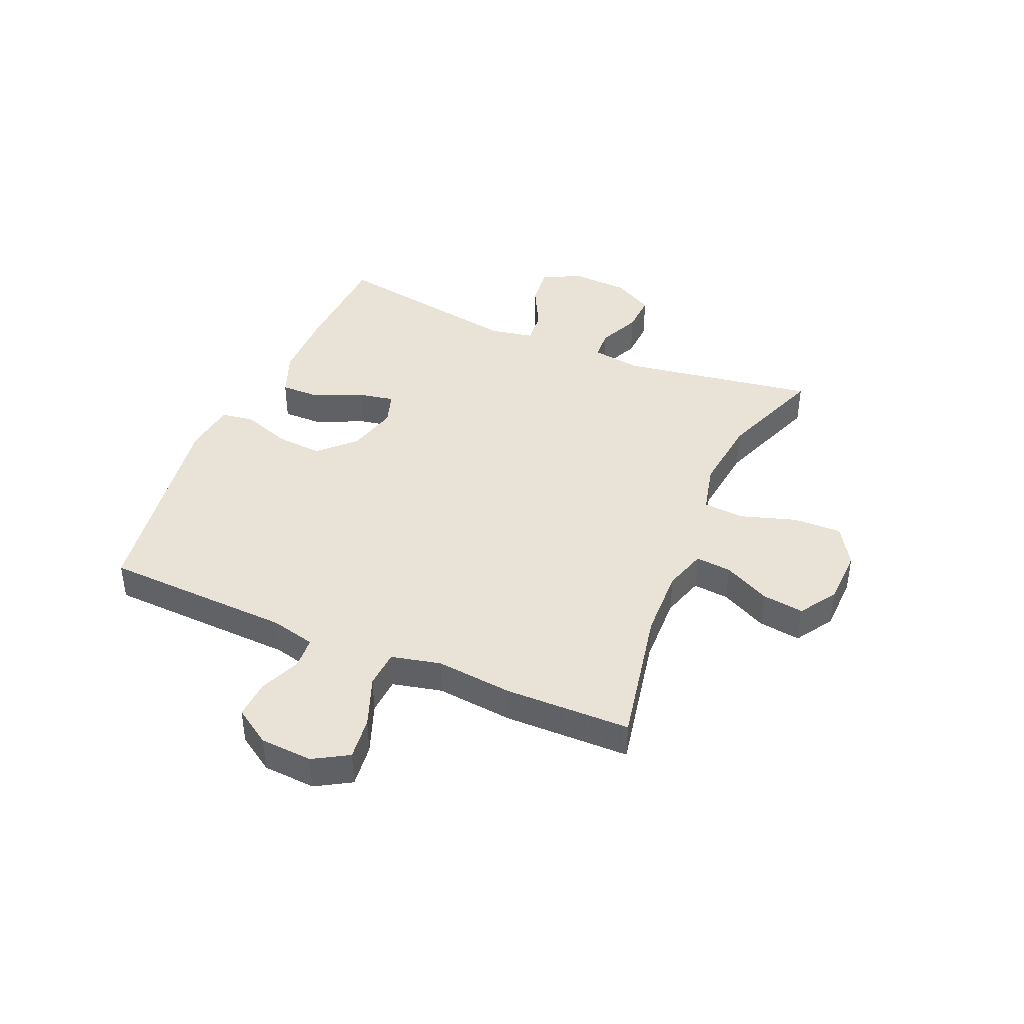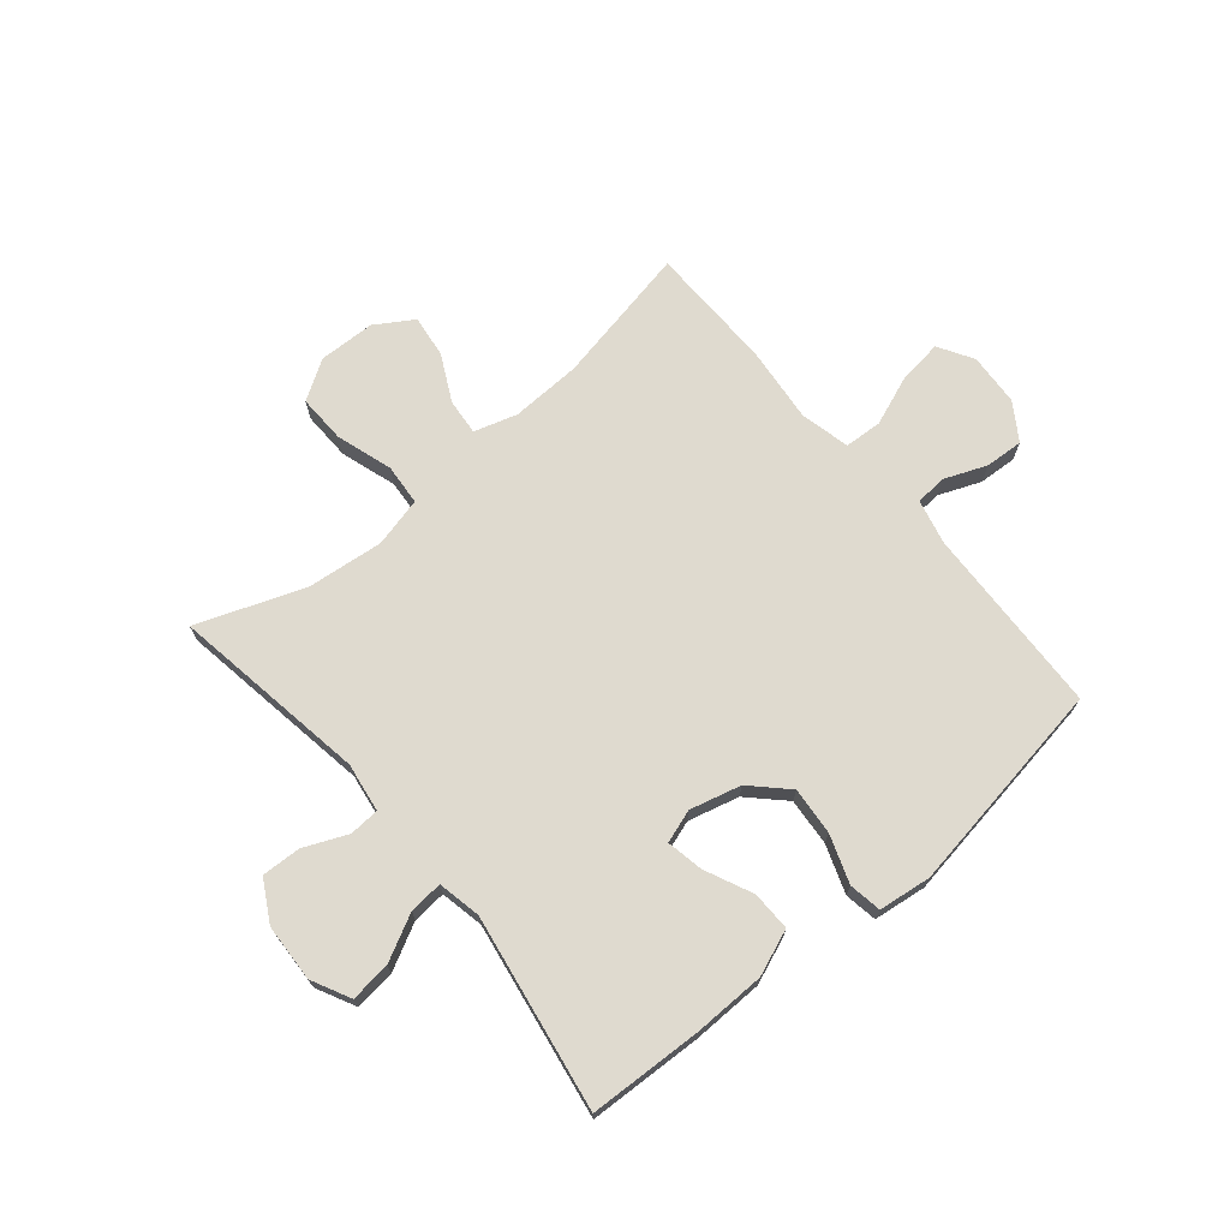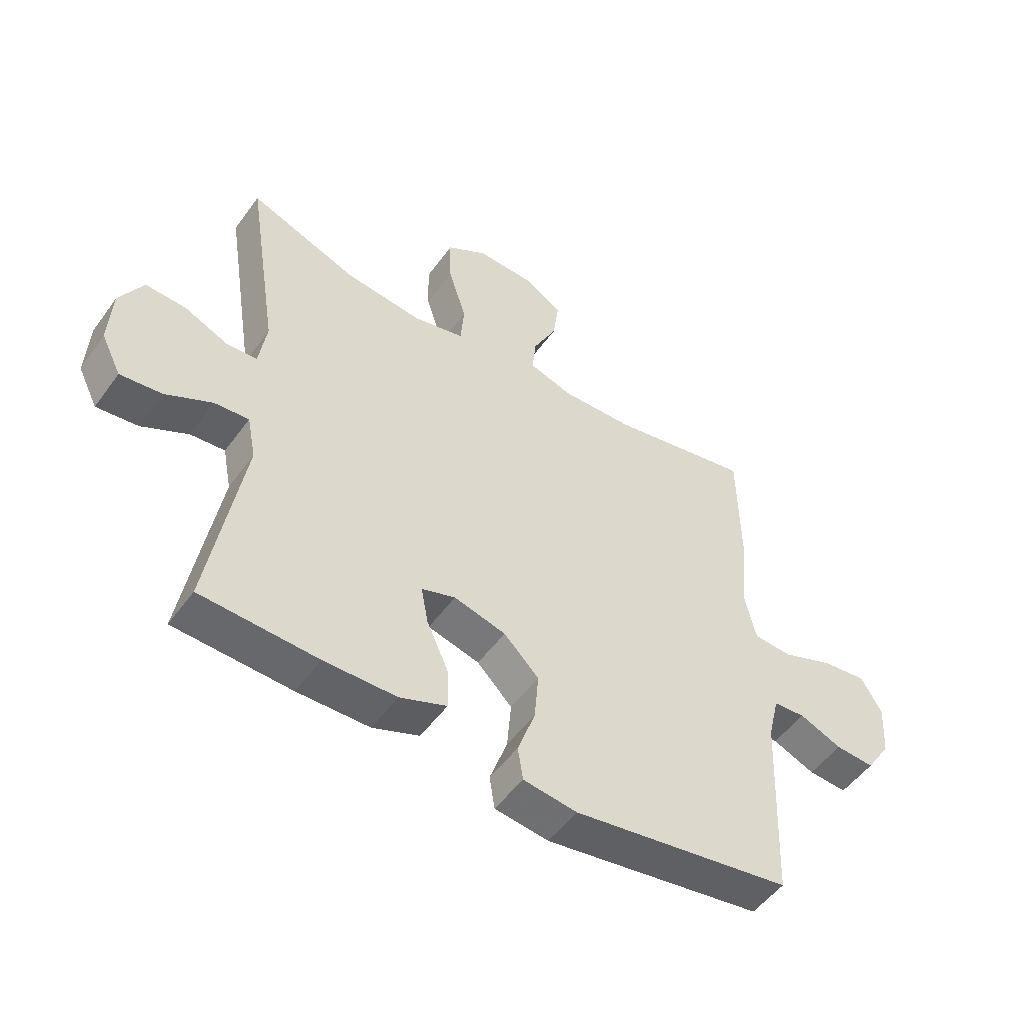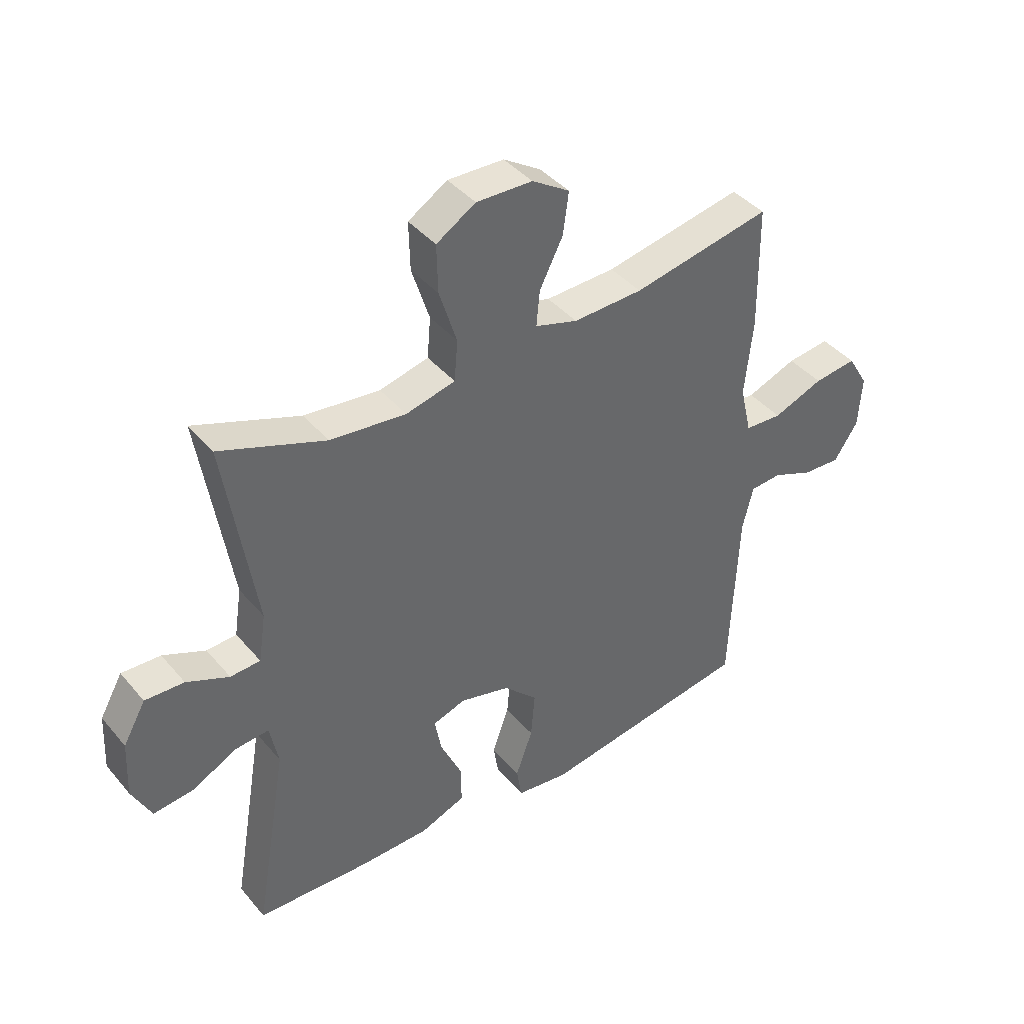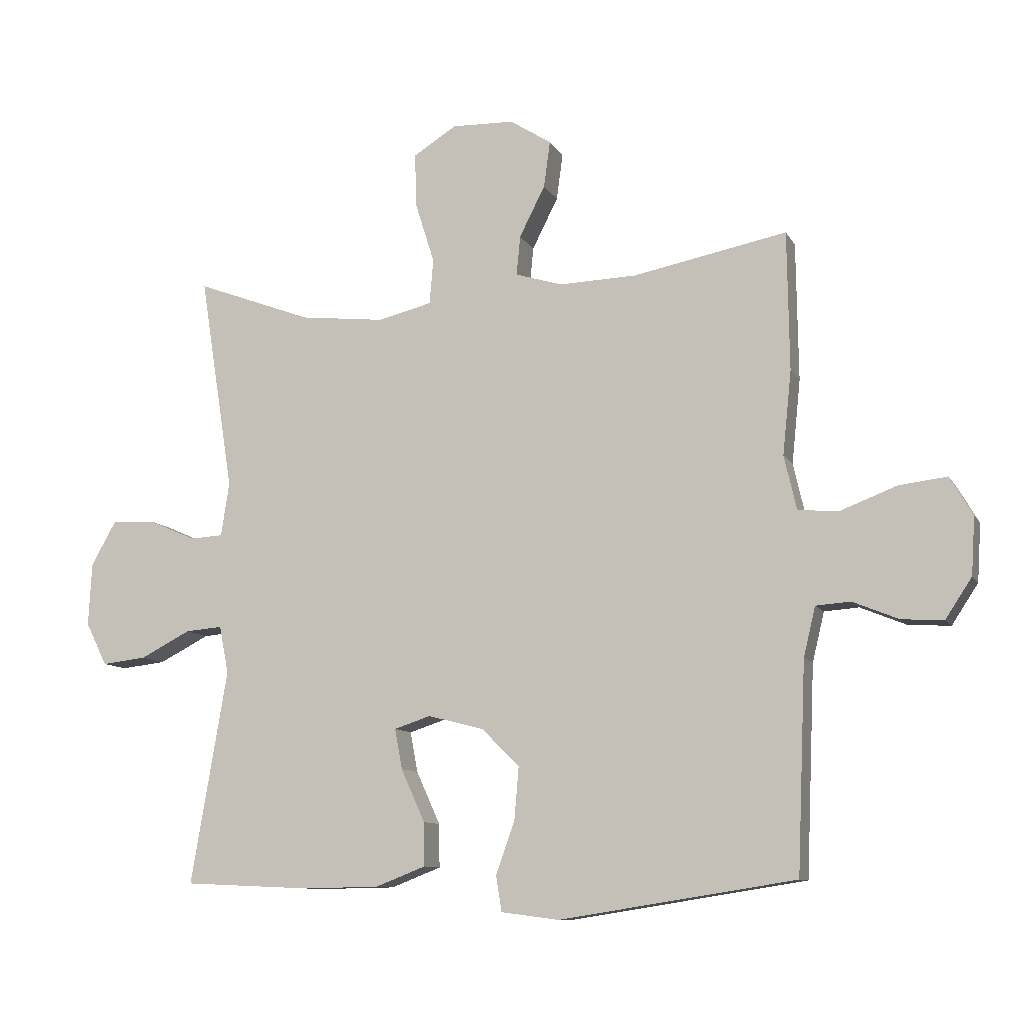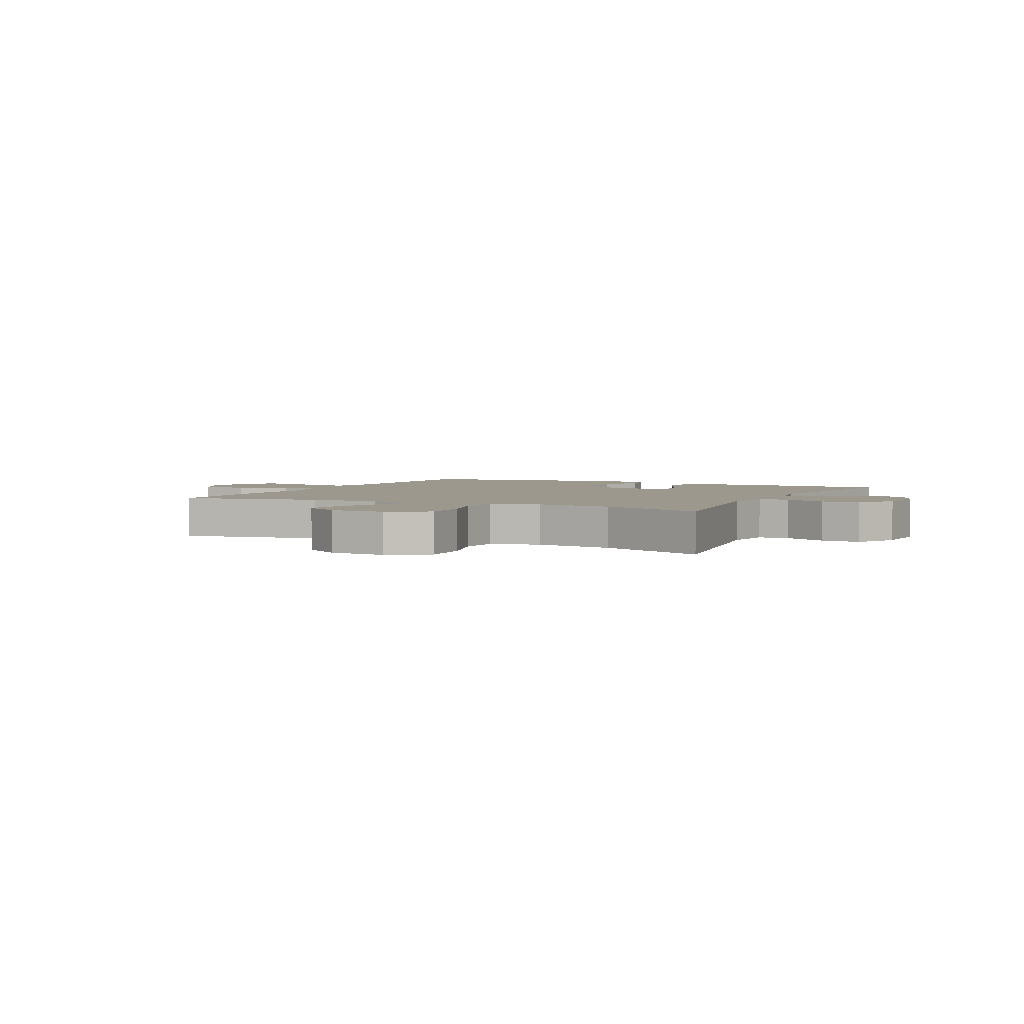
<metadata>
{"format":"obj","ext":"obj","renderer":"f3d","projection":"perspective","resolution":1024,"background":"white","views":[{"elev":41.8,"azim":-66.8,"up":"+Y"},{"elev":70.8,"azim":139.9,"up":"+Y"},{"elev":-51.3,"azim":145.2,"up":"+Z"},{"elev":41.1,"azim":143.8,"up":"+Z"},{"elev":-10.0,"azim":-161.7,"up":"+Z"},{"elev":3.2,"azim":26.4,"up":"+Y"}]}
</metadata>
<code>
v -0.5 0.07 -0.5
v -0.514 0.07 -0.169
v -0.533 0.07 -0.09
v -0.588 0.07 -0.086
v -0.661 0.07 -0.116
v -0.728 0.07 -0.12
v -0.77 0.07 -0.056
v -0.776 0.07 0.036
v -0.74 0.07 0.097
v -0.664 0.07 0.088
v -0.575 0.07 0.054
v -0.509 0.07 0.058
v -0.489 0.07 0.145
v -0.503 0.07 0.279
v -0.5 0.07 0.5
v -0.255 0.07 0.452
v -0.132 0.07 0.448
v -0.057 0.07 0.471
v -0.063 0.07 0.534
v -0.104 0.07 0.615
v -0.114 0.07 0.689
v -0.048 0.07 0.731
v 0.051 0.07 0.734
v 0.12 0.07 0.691
v 0.118 0.07 0.606
v 0.087 0.07 0.508
v 0.093 0.07 0.436
v 0.18 0.07 0.415
v 0.314 0.07 0.43
v 0.5 0.07 0.5
v 0.446 0.07 0.156
v 0.459 0.07 0.07
v 0.512 0.07 0.067
v 0.587 0.07 0.1
v 0.656 0.07 0.103
v 0.696 0.07 0.032
v 0.701 0.07 -0.069
v 0.667 0.07 -0.137
v 0.596 0.07 -0.129
v 0.516 0.07 -0.088
v 0.457 0.07 -0.083
v 0.442 0.07 -0.159
v 0.5 0.07 -0.5
v 0.3 0.07 -0.509
v 0.176 0.07 -0.507
v 0.096 0.07 -0.476
v 0.097 0.07 -0.407
v 0.135 0.07 -0.323
v 0.147 0.07 -0.259
v 0.089 0.07 -0.24
v 0 0.07 -0.263
v -0.06 0.07 -0.323
v -0.053 0.07 -0.406
v -0.023 0.07 -0.49
v -0.032 0.07 -0.547
v -0.124 0.07 -0.559
v -0.5 0 -0.5
v -0.514 0 -0.169
v -0.533 0 -0.09
v -0.588 0 -0.086
v -0.661 0 -0.116
v -0.728 0 -0.12
v -0.77 0 -0.056
v -0.776 0 0.036
v -0.74 0 0.097
v -0.664 0 0.088
v -0.575 0 0.054
v -0.509 0 0.058
v -0.489 0 0.145
v -0.503 0 0.279
v -0.5 0 0.5
v -0.255 0 0.452
v -0.132 0 0.448
v -0.057 0 0.471
v -0.063 0 0.534
v -0.104 0 0.615
v -0.114 0 0.689
v -0.048 0 0.731
v 0.051 0 0.734
v 0.12 0 0.691
v 0.118 0 0.606
v 0.087 0 0.508
v 0.093 0 0.436
v 0.18 0 0.415
v 0.314 0 0.43
v 0.5 0 0.5
v 0.446 0 0.156
v 0.459 0 0.07
v 0.512 0 0.067
v 0.587 0 0.1
v 0.656 0 0.103
v 0.696 0 0.032
v 0.701 0 -0.069
v 0.667 0 -0.137
v 0.596 0 -0.129
v 0.516 0 -0.088
v 0.457 0 -0.083
v 0.442 0 -0.159
v 0.5 0 -0.5
v 0.3 0 -0.509
v 0.176 0 -0.507
v 0.096 0 -0.476
v 0.097 0 -0.407
v 0.135 0 -0.323
v 0.147 0 -0.259
v 0.089 0 -0.24
v 0 0 -0.263
v -0.06 0 -0.323
v -0.053 0 -0.406
v -0.023 0 -0.49
v -0.032 0 -0.547
v -0.124 0 -0.559
f 56 1 2
f 55 56 2
f 54 55 2
f 53 54 2
f 52 53 2 3
f 51 52 3
f 50 51 3
f 46 47 48
f 45 46 48
f 44 45 48
f 43 44 48
f 42 43 48
f 41 42 48 49
f 38 39 40
f 37 38 40
f 36 37 40
f 35 36 40
f 34 35 40
f 33 34 40
f 32 33 40 41
f 41 49 50
f 32 41 50
f 31 32 50
f 24 25 26
f 23 24 26
f 22 23 26
f 21 22 26
f 20 21 26
f 19 20 26
f 18 19 26 27
f 17 18 27 28
f 13 14 15 16
f 16 17 28
f 13 16 28
f 12 13 28
f 9 10 11
f 8 9 11
f 7 8 11
f 6 7 11
f 5 6 11
f 4 5 11
f 3 4 11 12
f 50 3 12
f 31 50 12
f 30 31 12
f 29 30 12
f 12 28 29
f 58 57 112
f 58 112 111
f 58 111 110
f 58 110 109
f 59 58 109 108
f 59 108 107
f 59 107 106
f 104 103 102
f 104 102 101
f 104 101 100
f 104 100 99
f 104 99 98
f 105 104 98 97
f 96 95 94
f 96 94 93
f 96 93 92
f 96 92 91
f 96 91 90
f 96 90 89
f 97 96 89 88
f 106 105 97
f 106 97 88
f 106 88 87
f 82 81 80
f 82 80 79
f 82 79 78
f 82 78 77
f 82 77 76
f 82 76 75
f 83 82 75 74
f 84 83 74 73
f 72 71 70 69
f 84 73 72
f 84 72 69
f 84 69 68
f 67 66 65
f 67 65 64
f 67 64 63
f 67 63 62
f 67 62 61
f 67 61 60
f 68 67 60 59
f 68 59 106
f 68 106 87
f 68 87 86
f 68 86 85
f 85 84 68
f 1 57 58 2
f 2 58 59 3
f 3 59 60 4
f 4 60 61 5
f 5 61 62 6
f 6 62 63 7
f 7 63 64 8
f 8 64 65 9
f 9 65 66 10
f 10 66 67 11
f 11 67 68 12
f 12 68 69 13
f 13 69 70 14
f 14 70 71 15
f 15 71 72 16
f 16 72 73 17
f 17 73 74 18
f 18 74 75 19
f 19 75 76 20
f 20 76 77 21
f 21 77 78 22
f 22 78 79 23
f 23 79 80 24
f 24 80 81 25
f 25 81 82 26
f 26 82 83 27
f 27 83 84 28
f 28 84 85 29
f 29 85 86 30
f 30 86 87 31
f 31 87 88 32
f 32 88 89 33
f 33 89 90 34
f 34 90 91 35
f 35 91 92 36
f 36 92 93 37
f 37 93 94 38
f 38 94 95 39
f 39 95 96 40
f 40 96 97 41
f 41 97 98 42
f 42 98 99 43
f 43 99 100 44
f 44 100 101 45
f 45 101 102 46
f 46 102 103 47
f 47 103 104 48
f 48 104 105 49
f 49 105 106 50
f 50 106 107 51
f 51 107 108 52
f 52 108 109 53
f 53 109 110 54
f 54 110 111 55
f 55 111 112 56
f 56 112 57 1

</code>
